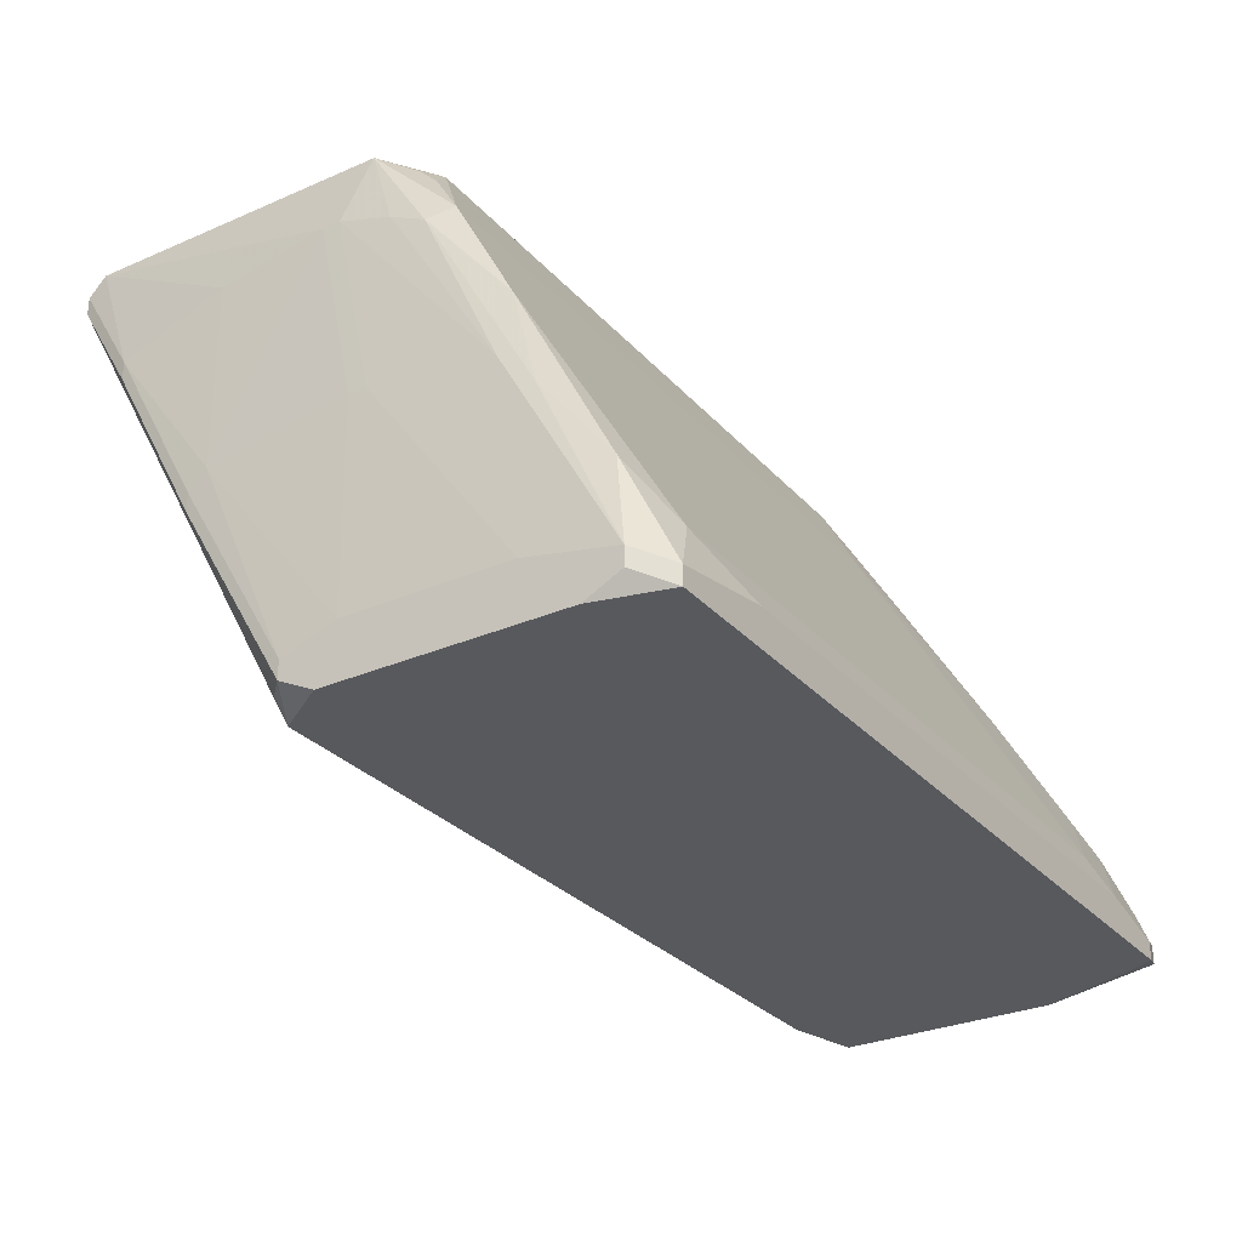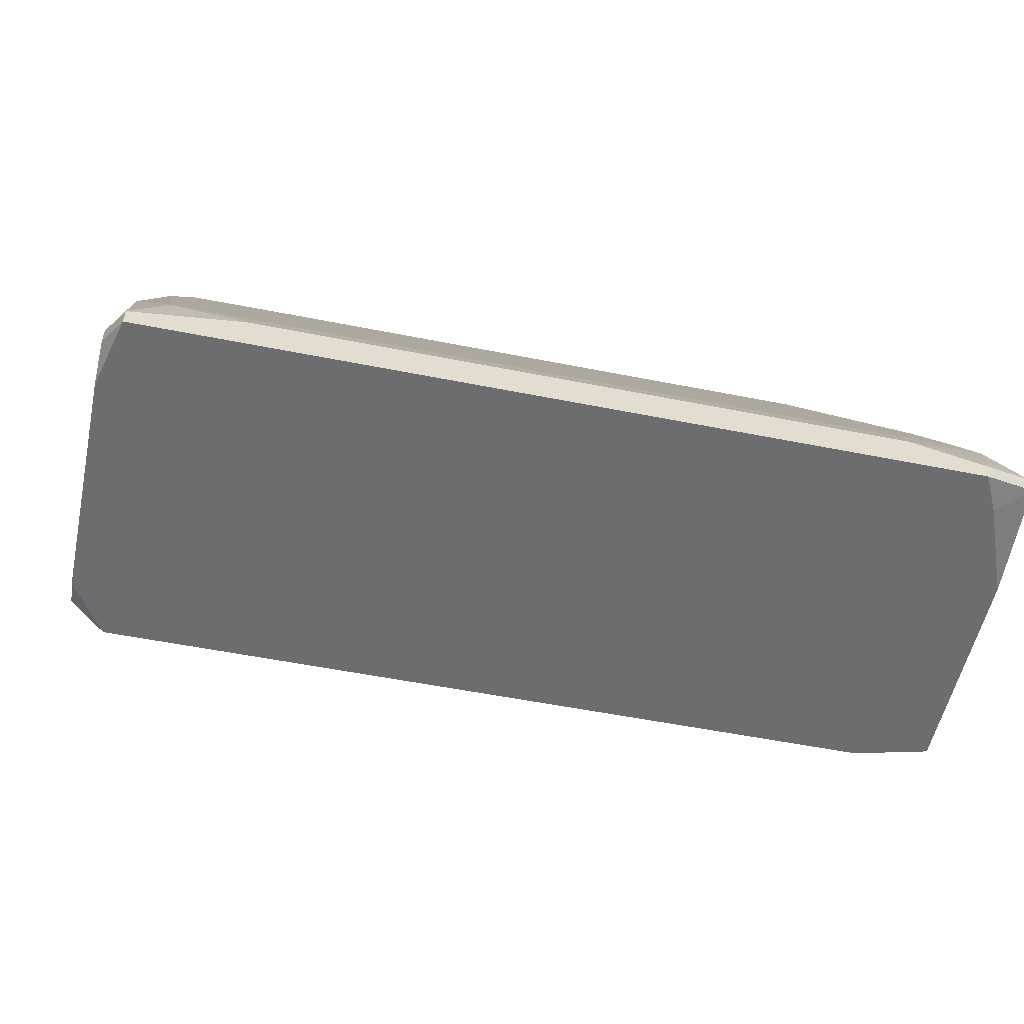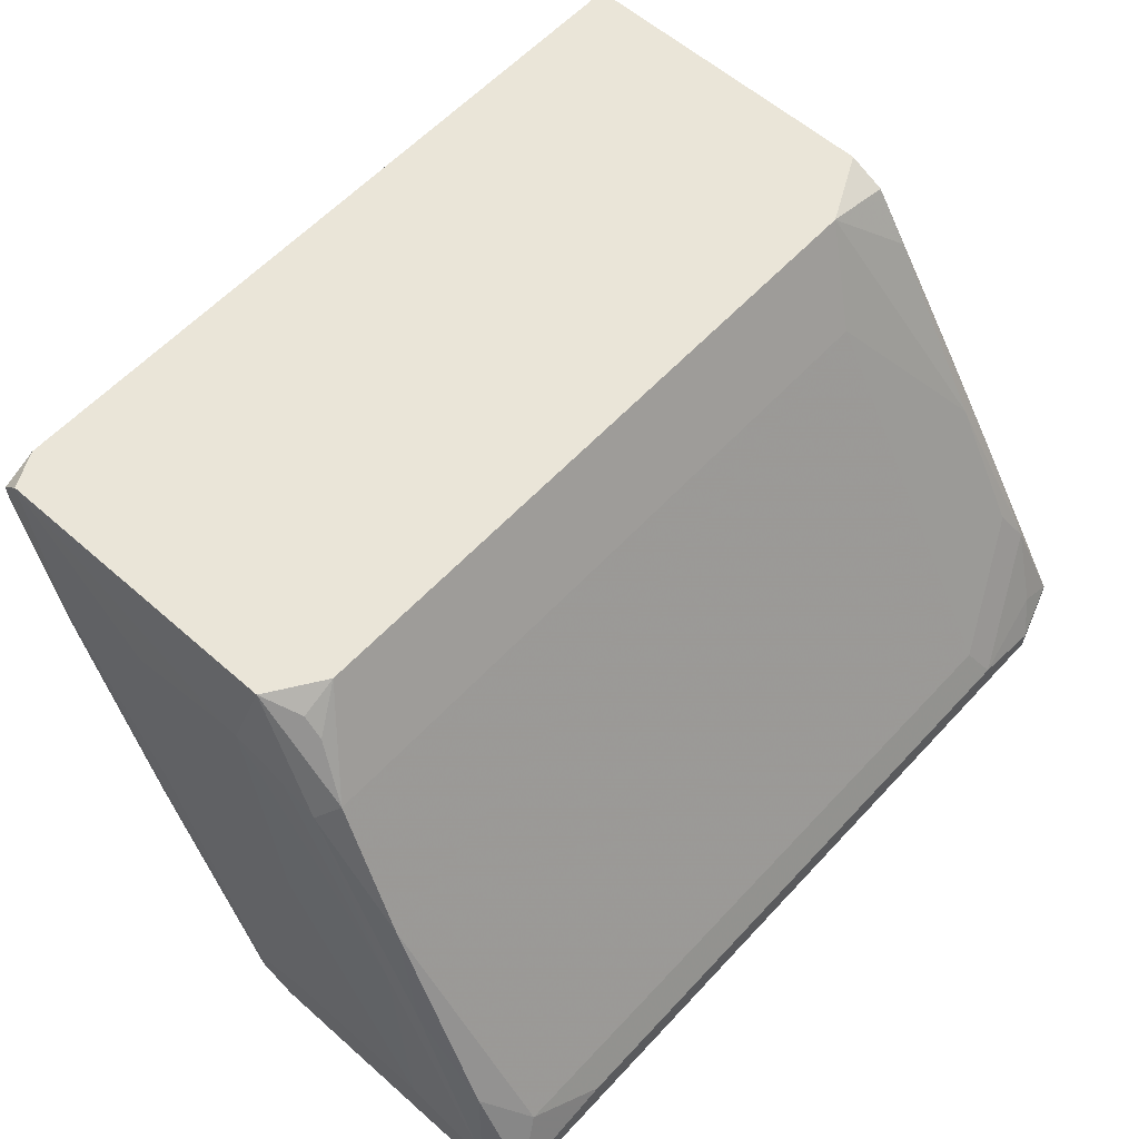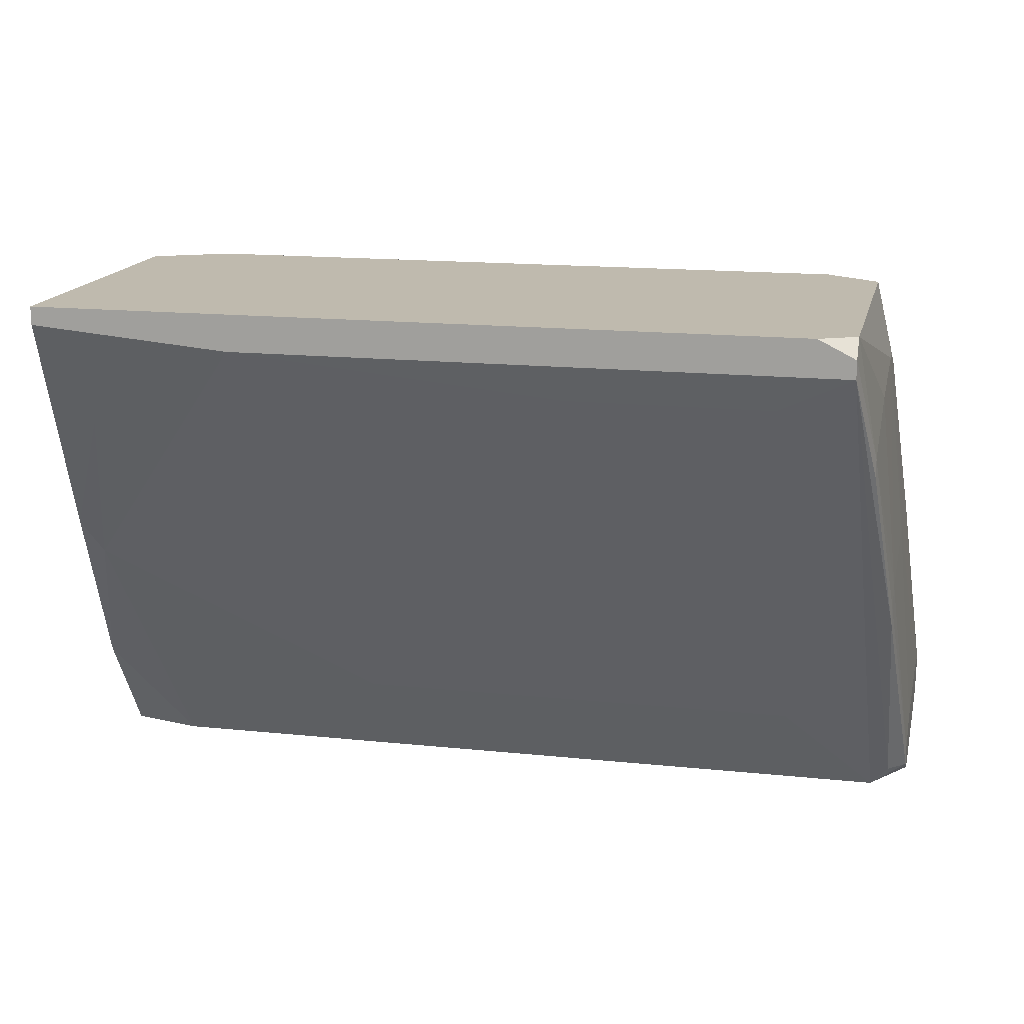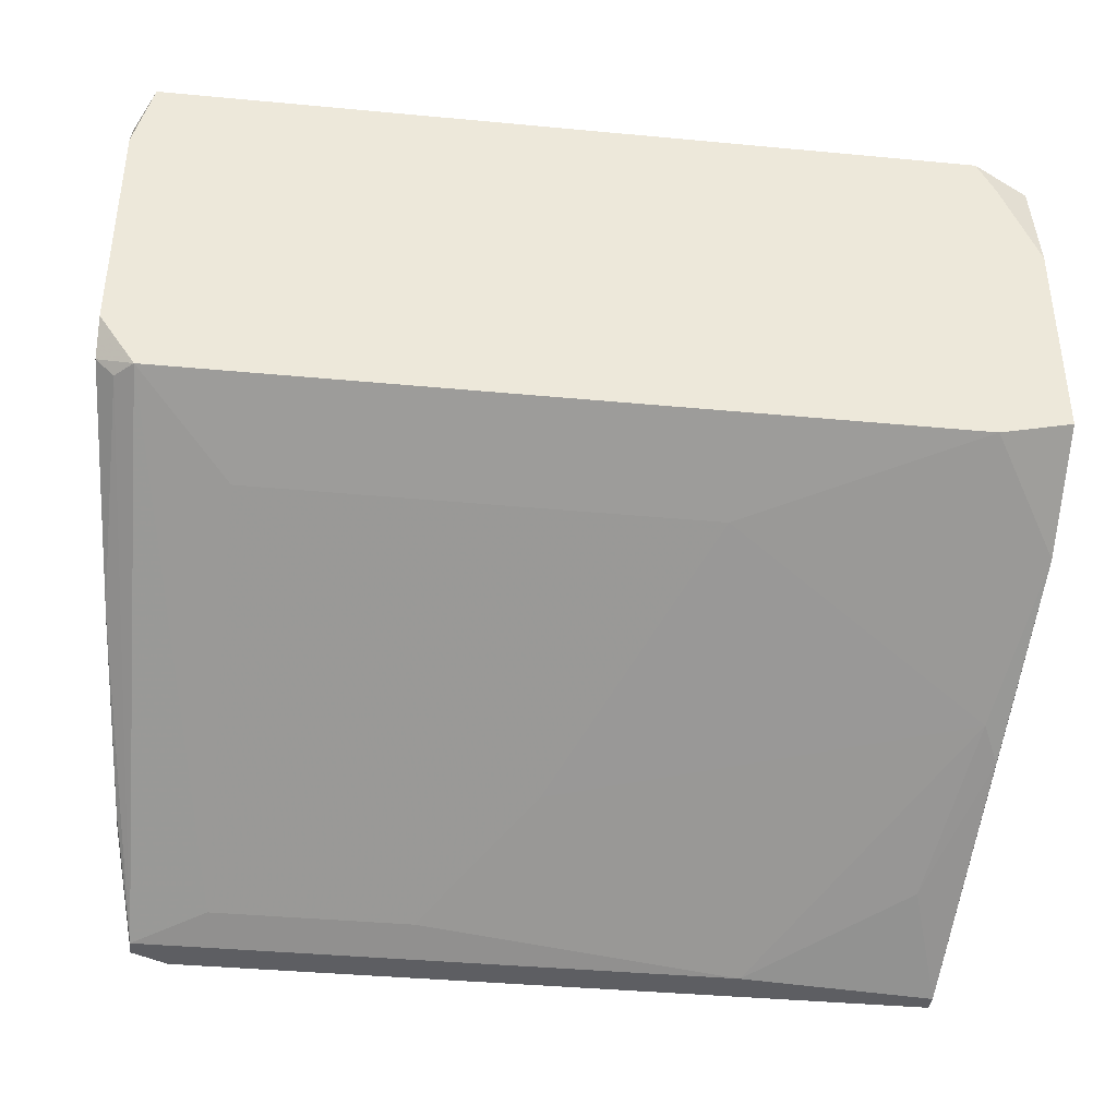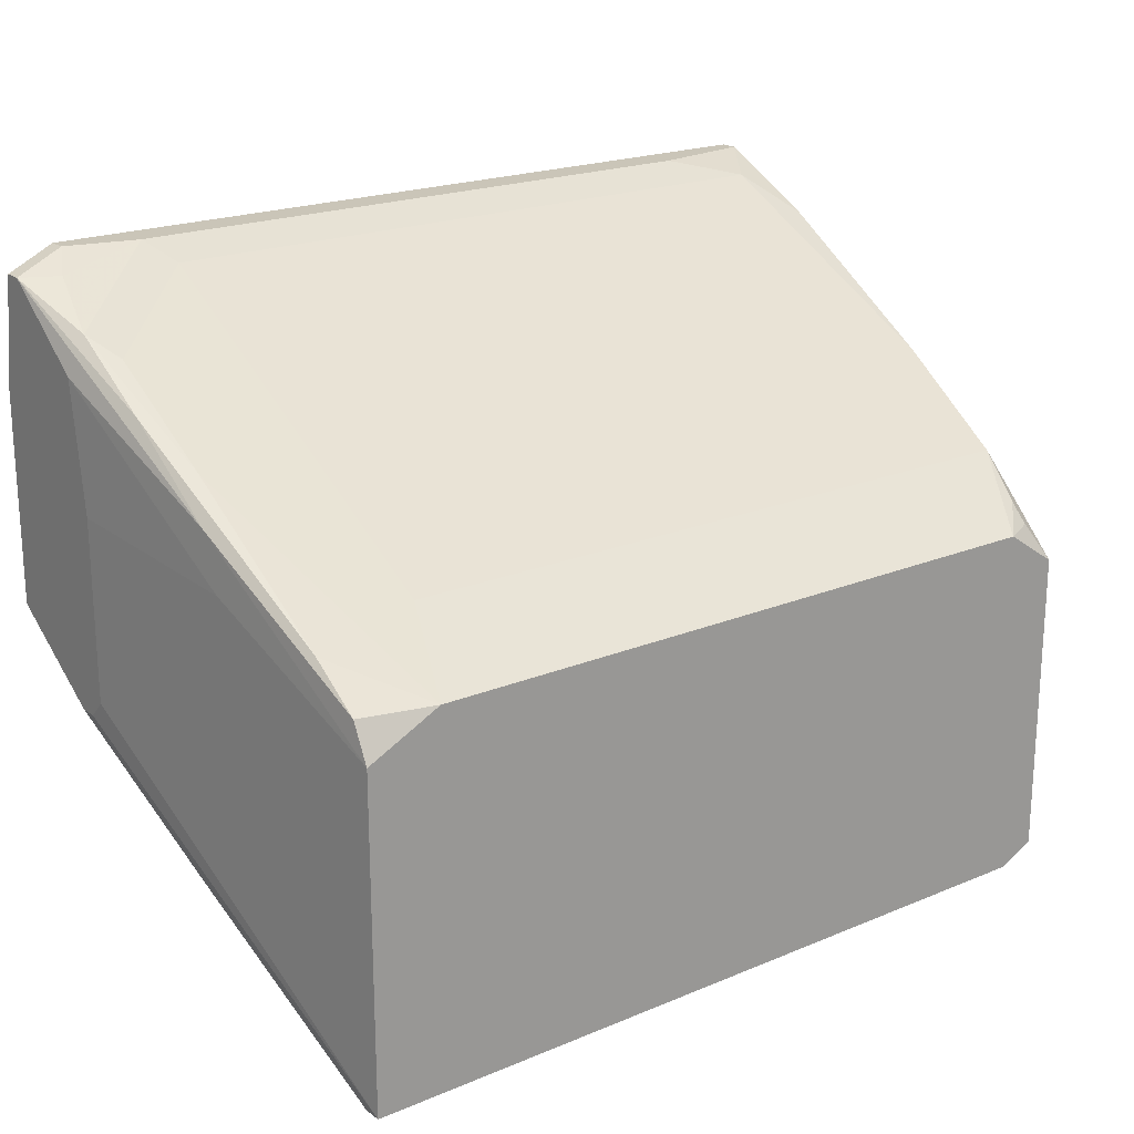
<metadata>
{"format":"obj","ext":"obj","renderer":"f3d","projection":"perspective","resolution":1024,"background":"white","views":[{"elev":-29.2,"azim":122.9,"up":"+Z"},{"elev":-54.1,"azim":168.0,"up":"+Z"},{"elev":58.7,"azim":132.3,"up":"+Z"},{"elev":15.6,"azim":12.5,"up":"+Z"},{"elev":-39.0,"azim":173.3,"up":"+Y"},{"elev":20.3,"azim":-37.3,"up":"+Y"}]}
</metadata>
<code>
v -0.01029 0.01325 0.02575
v 0.01046 0.02214 0.02405
v 0.01046 0.02214 0.02363
v 0.01046 0.0213 0.02321
v -0.01029 0.01325 0.02617
v 0.01046 0.02003 0.02448
v 0.01046 0.01622 0.02448
v 0.01046 0.01579 0.02321
v 0.01046 0.01495 0.02405
v 0.01046 0.01495 0.02363
v 0.01003 0.02299 0.02363
v 0.01003 0.02299 0.02321
v -0.01029 0.01368 0.02659
v 0.01003 0.02214 0.02532
v 0.01003 0.02172 0.02617
v 0.01003 0.02003 0.02829
v 0.01003 0.01918 0.02913
v 0.01003 0.01622 0.02956
v 0.01003 0.01579 0.02956
v 0.01003 0.01452 0.02363
v 0.01003 0.01241 0.02913
v 0.01003 0.01198 0.02871
v 0.01003 0.01198 0.02829
v 0.009609 0.01918 0.03083
v 0.009609 0.01706 0.03337
v 0.009609 0.01622 0.03379
v 0.009609 0.01495 0.03421
v 0.009609 0.01452 0.03421
v 0.009609 0.01452 0.02321
v 0.009609 0.01198 0.03379
v 0.009609 0.009442 0.03294
v 0.009609 0.009442 0.03252
v -0.01029 0.01495 0.02321
v 0.009185 0.02257 0.0249
v 0.009185 0.01749 0.03379
v 0.009185 0.01537 0.03591
v 0.009185 0.008172 0.03591
v 0.009185 0.007748 0.03548
v 0.009185 0.007748 0.03506
v 0.008762 0.01664 0.03506
v 0.008762 0.01622 0.03548
v 0.008339 0.007748 0.03591
v 0.007915 0.01622 0.03591
v 0.007492 0.02299 0.02405
v 0.007492 0.01325 0.02532
v 0.007492 0.008172 0.03421
v 0.002835 0.008172 0.03421
v 0.0002947 0.009865 0.03125
v -0.003092 0.01325 0.02532
v -0.004786 0.007748 0.03506
v -0.006902 0.02257 0.0249
v -0.006902 0.01749 0.03379
v -0.007326 0.02299 0.02405
v -0.007749 0.01622 0.03591
v -0.008596 0.01452 0.02321
v -0.008596 0.009018 0.03294
v -0.009019 0.02299 0.02363
v -0.009019 0.02299 0.02321
v -0.009443 0.02257 0.02448
v -0.009443 0.02214 0.02321
v -0.009443 0.0213 0.02702
v -0.009443 0.0196 0.02998
v -0.009443 0.01706 0.03421
v -0.009443 0.01622 0.03548
v -0.009443 0.01537 0.03591
v -0.009443 0.01114 0.02913
v -0.009443 0.007748 0.03591
v -0.009443 0.007748 0.03548
v -0.009866 0.02172 0.02617
v -0.009866 0.02045 0.02829
v -0.009866 0.01876 0.03083
v -0.009866 0.01749 0.03125
v -0.009866 0.01071 0.02998
v -0.01029 0.02257 0.02405
v -0.01029 0.02257 0.02363
v -0.01029 0.02087 0.02617
v -0.01029 0.02003 0.02321
v -0.01029 0.01791 0.02659
f 8 10 29
f 65 54 64
f 37 36 43
f 37 43 54
f 37 54 65
f 37 65 67
f 37 67 42
f 37 42 38
f 20 29 10
f 20 10 23
f 55 1 33
f 5 67 13
f 71 65 64
f 39 46 29
f 39 29 20
f 39 20 23
f 31 37 38
f 52 54 43
f 52 43 35
f 52 62 54
f 41 43 36
f 41 36 35
f 60 77 75
f 60 75 58
f 66 73 1
f 66 1 55
f 66 55 49
f 68 50 39
f 68 39 38
f 68 38 42
f 68 42 67
f 68 67 5
f 68 5 1
f 68 1 73
f 70 69 74
f 70 74 71
f 72 13 67
f 72 67 65
f 72 65 71
f 32 31 38
f 32 38 39
f 32 39 23
f 4 12 3
f 4 8 29
f 4 29 55
f 4 55 33
f 4 33 77
f 4 77 60
f 4 60 58
f 4 58 12
f 21 9 7
f 27 26 36
f 59 74 69
f 63 62 69
f 63 69 70
f 63 70 71
f 63 71 64
f 63 64 54
f 63 54 62
f 61 62 52
f 61 52 51
f 61 51 69
f 61 69 62
f 40 41 35
f 40 35 43
f 40 43 41
f 45 49 55
f 45 55 29
f 45 29 46
f 47 46 39
f 47 39 50
f 56 68 73
f 56 73 66
f 56 66 50
f 56 50 68
f 76 72 71
f 76 71 74
f 11 44 34
f 11 34 14
f 25 35 36
f 25 36 26
f 22 21 31
f 22 31 32
f 22 32 23
f 22 23 10
f 22 10 9
f 22 9 21
f 30 37 31
f 30 31 21
f 57 58 75
f 57 75 74
f 57 74 59
f 48 47 50
f 48 50 66
f 48 66 49
f 48 49 45
f 48 45 46
f 48 46 47
f 78 76 74
f 78 74 75
f 78 75 77
f 78 77 33
f 78 33 1
f 78 1 5
f 78 5 13
f 78 13 72
f 78 72 76
f 24 34 51
f 24 51 52
f 24 52 35
f 24 35 25
f 28 30 21
f 28 27 36
f 28 36 37
f 28 37 30
f 53 57 59
f 53 59 69
f 53 69 51
f 53 51 34
f 53 34 44
f 53 44 11
f 53 11 12
f 53 12 58
f 53 58 57
f 16 24 25
f 19 28 21
f 19 21 7
f 19 7 6
f 19 6 18
f 19 18 27
f 19 27 28
f 17 25 26
f 17 26 27
f 17 27 18
f 17 18 6
f 2 16 25
f 2 25 17
f 2 17 6
f 2 6 7
f 2 7 9
f 2 9 10
f 2 10 8
f 2 8 4
f 2 4 3
f 2 3 12
f 2 12 11
f 2 11 14
f 15 2 14
f 15 14 34
f 15 34 24
f 15 24 16
f 15 16 2

</code>
